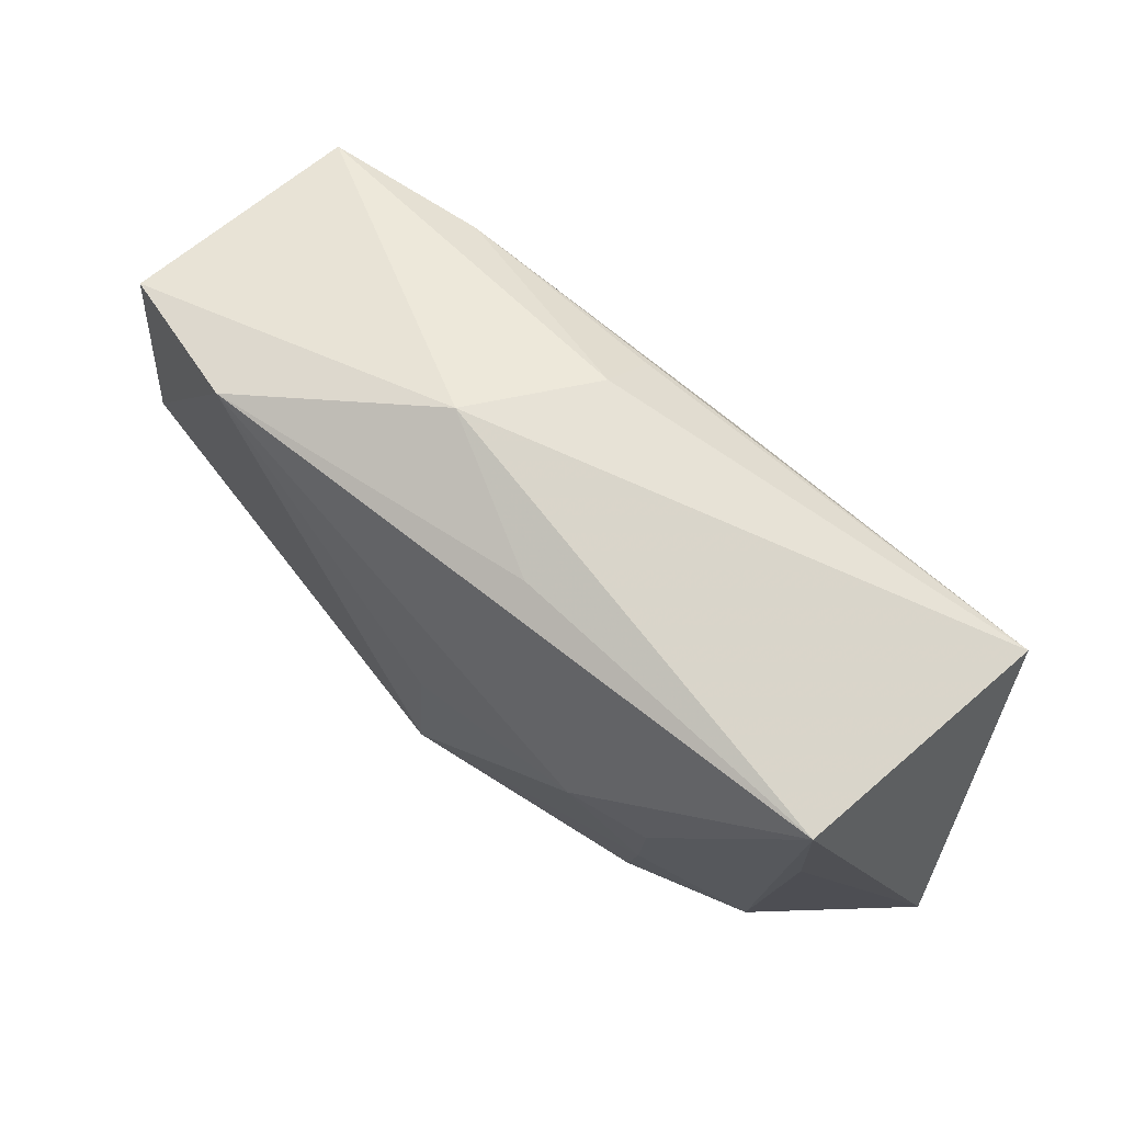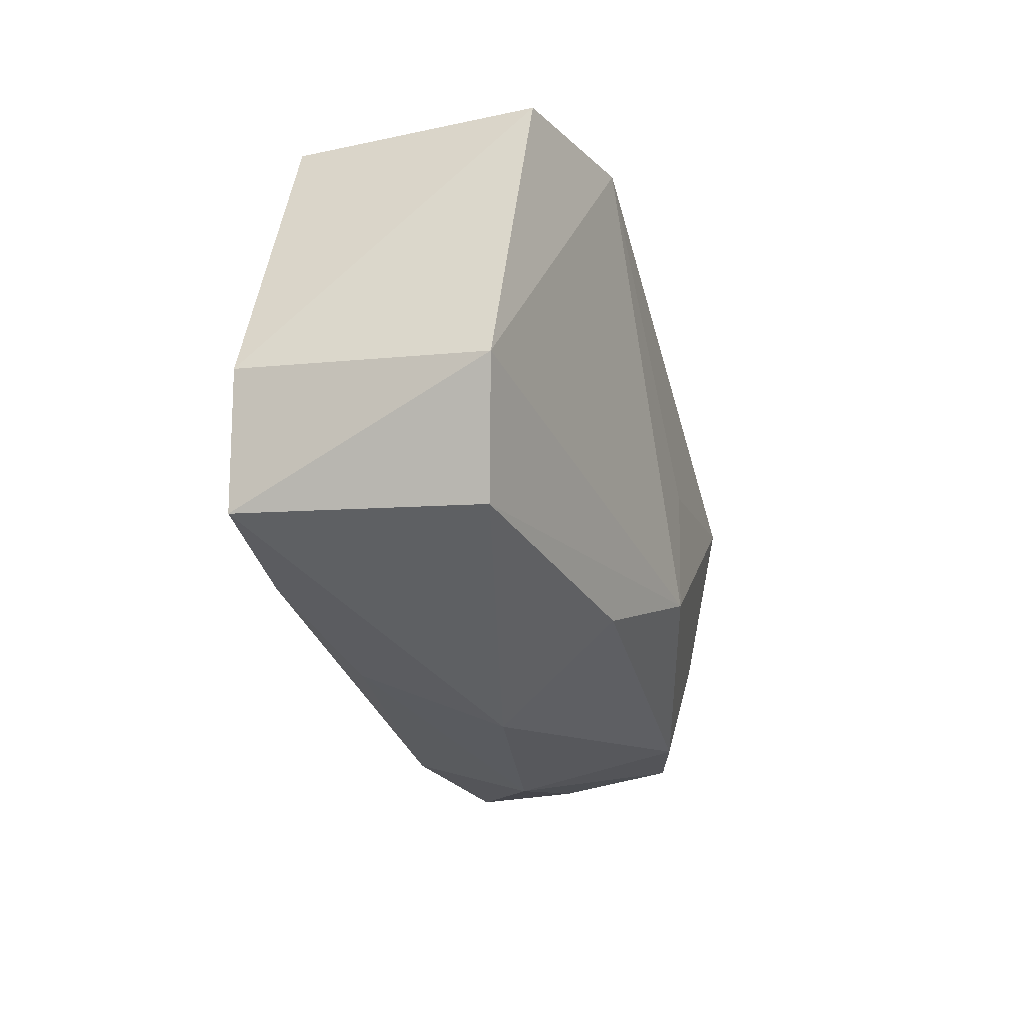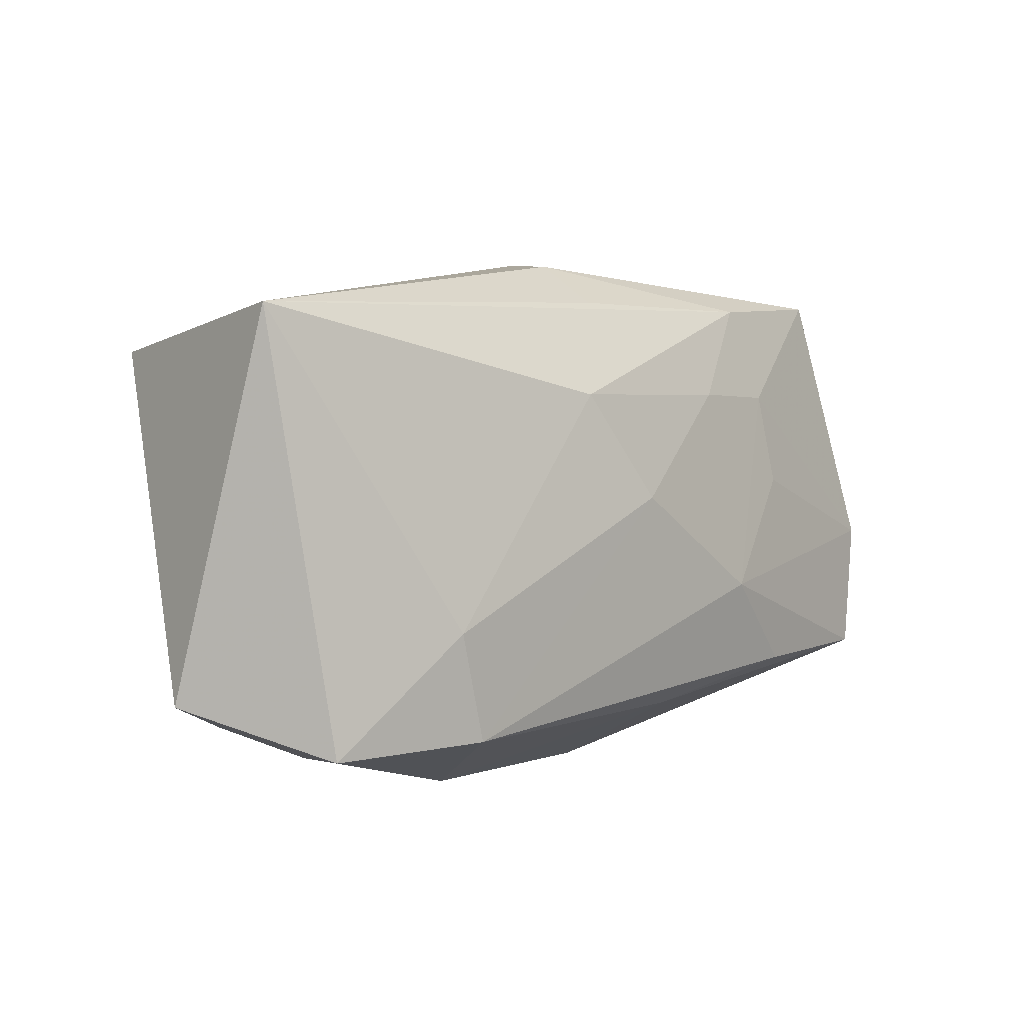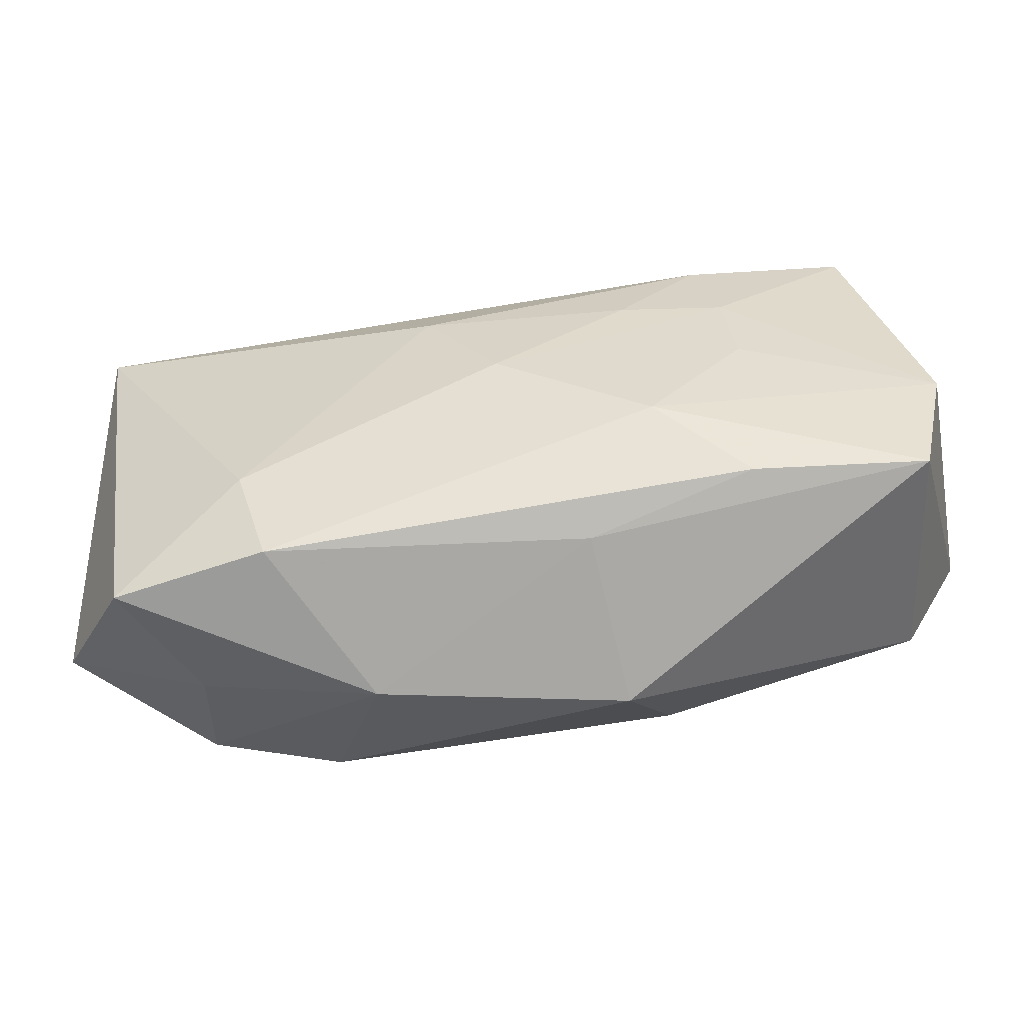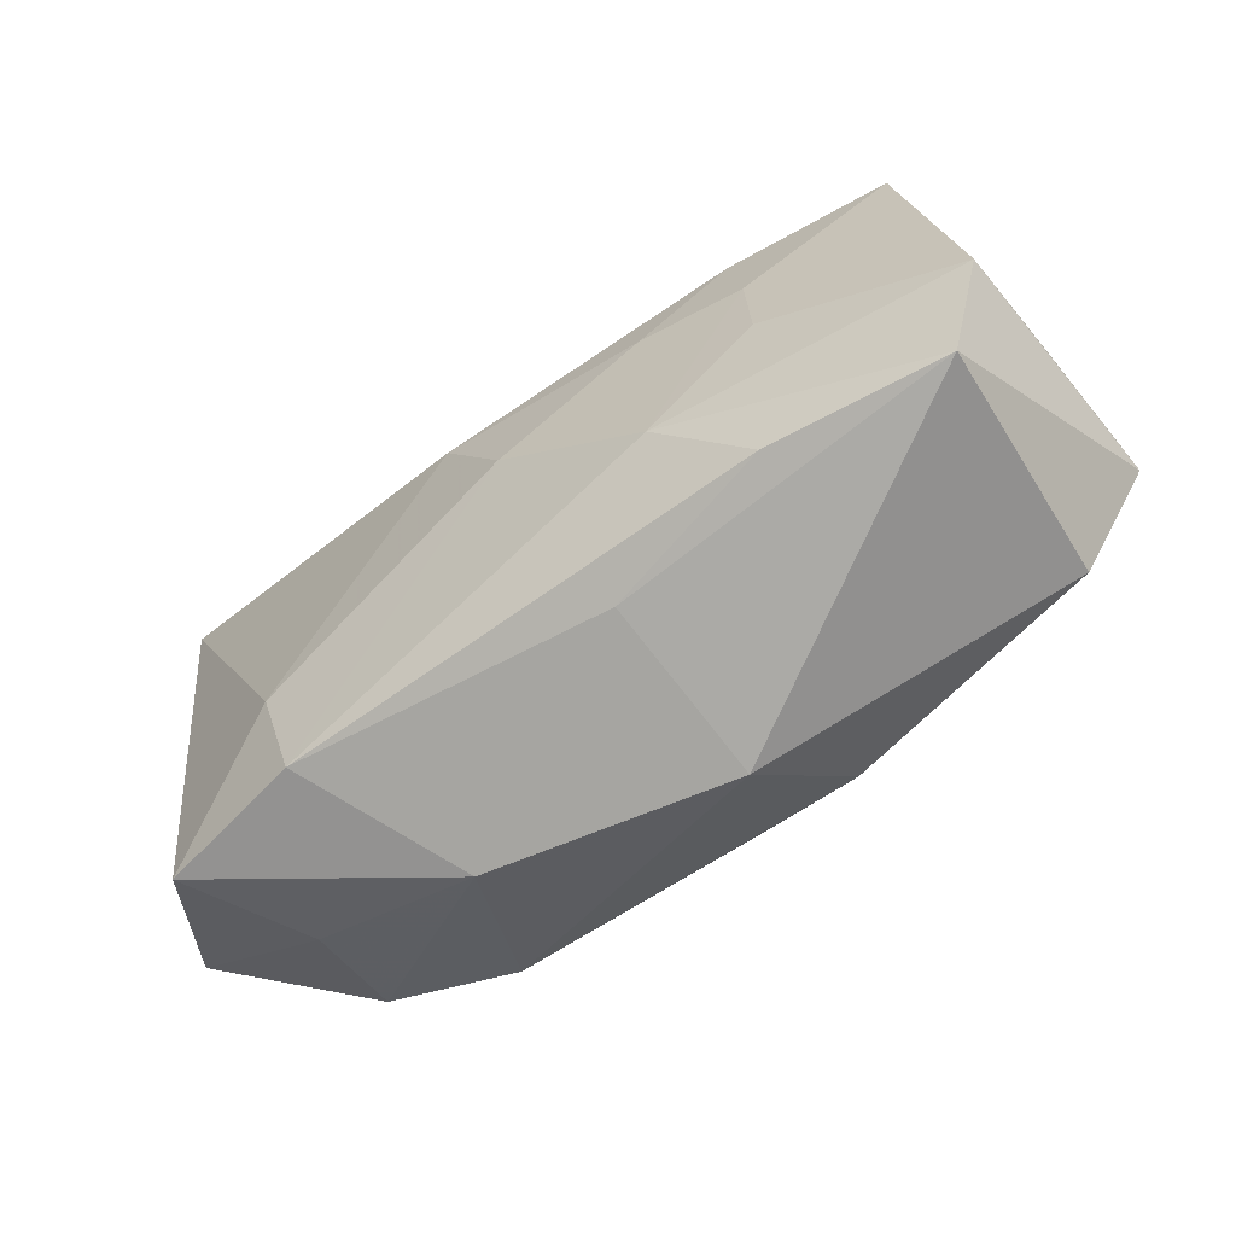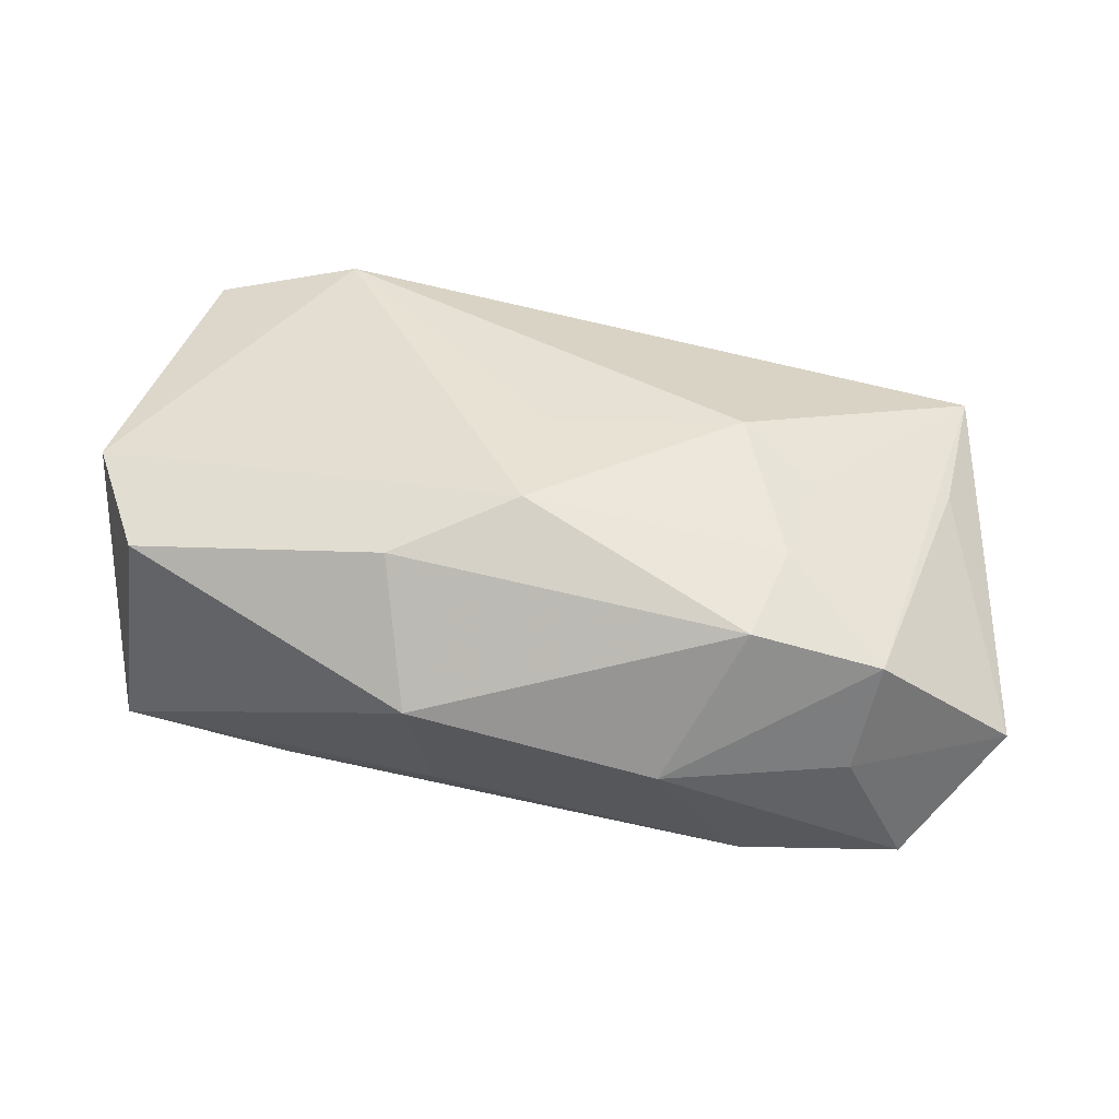
<metadata>
{"format":"obj","ext":"obj","renderer":"f3d","projection":"perspective","resolution":1024,"background":"white","views":[{"elev":59.7,"azim":43.6,"up":"+Y"},{"elev":-22.5,"azim":-71.9,"up":"+Y"},{"elev":1.2,"azim":136.1,"up":"+Y"},{"elev":-48.9,"azim":-169.2,"up":"+Y"},{"elev":-53.3,"azim":-140.7,"up":"+Y"},{"elev":39.8,"azim":7.4,"up":"+Z"}]}
</metadata>
<code>
v 0.03601 0.01379 0.0104
v -4.075e-05 -0.001356 0.01638
v -0.01236 0.01077 -0.01323
v 0.01854 -0.01979 0.01026
v -0.00824 -0.0181 -0.01111
v -0.019 0.01903 -0.01021
v 0.005719 0.01026 -0.01517
v 0.03259 -0.01953 -0.01326
v -0.03925 -0.004382 0.0114
v -0.03704 -0.0139 -0.01068
v 0.03467 0.002312 0.008572
v -0.01161 -0.01672 0.013
v 0.02172 -0.009721 -0.01616
v 0.02757 -0.02068 -0.002607
v -0.009218 -0.02433 0.002437
v 0.01889 -0.0189 -0.01548
v -0.03934 -0.002674 -0.009748
v -0.01457 -0.007112 -0.01539
v 0.0164 0.001096 0.01588
v 0.0006159 0.01885 -0.00995
v -0.02146 0.02023 0.01638
v -0.02246 -0.01463 -0.01316
v 0.02944 -0.01881 0.006885
v 0.01188 -0.02433 -0.002422
v -0.03416 -0.01457 0.009613
v 0.03839 0.01674 -0.01144
v 0.001092 0.02245 -0.004742
v -0.03433 0.0198 0.01323
v 0.04059 -0.01536 -0.002581
v -0.02259 0.002719 -0.01274
v -0.005003 0.02373 0.005926
v -0.02141 0.01071 -0.01184
v -0.03292 0.02019 -0.007736
v 0.02258 -0.002974 0.01306
v -0.001024 0.001209 -0.01632
v 0.02101 -0.01118 0.01192
v 0.007414 0.01856 0.01118
v -0.0008987 -0.0121 0.01638
f 1 26 31
f 29 26 1
f 31 26 27
f 26 20 27
f 31 28 21
f 6 27 20
f 6 20 26
f 8 26 29
f 7 6 26
f 29 1 11
f 29 11 23
f 23 34 36
f 1 34 23
f 23 11 1
f 9 28 17
f 9 21 28
f 9 25 38
f 38 21 9
f 38 25 12
f 1 21 19
f 19 34 1
f 38 36 19
f 36 34 19
f 37 1 31
f 31 21 37
f 37 21 1
f 35 7 13
f 26 8 13
f 13 7 26
f 14 8 29
f 29 23 14
f 24 8 14
f 14 23 24
f 24 23 4
f 38 12 4
f 4 36 38
f 4 23 36
f 24 4 15
f 15 12 25
f 15 4 12
f 2 21 38
f 38 19 2
f 2 19 21
f 17 32 30
f 3 7 35
f 35 32 3
f 6 7 3
f 3 32 6
f 27 6 33
f 31 27 33
f 33 28 31
f 33 32 17
f 6 32 33
f 17 28 33
f 24 15 5
f 35 13 16
f 16 13 8
f 16 8 24
f 24 5 16
f 10 5 15
f 10 15 25
f 10 9 17
f 25 9 10
f 17 30 18
f 18 10 17
f 18 32 35
f 18 30 32
f 35 16 18
f 22 16 5
f 5 10 22
f 22 18 16
f 10 18 22

</code>
